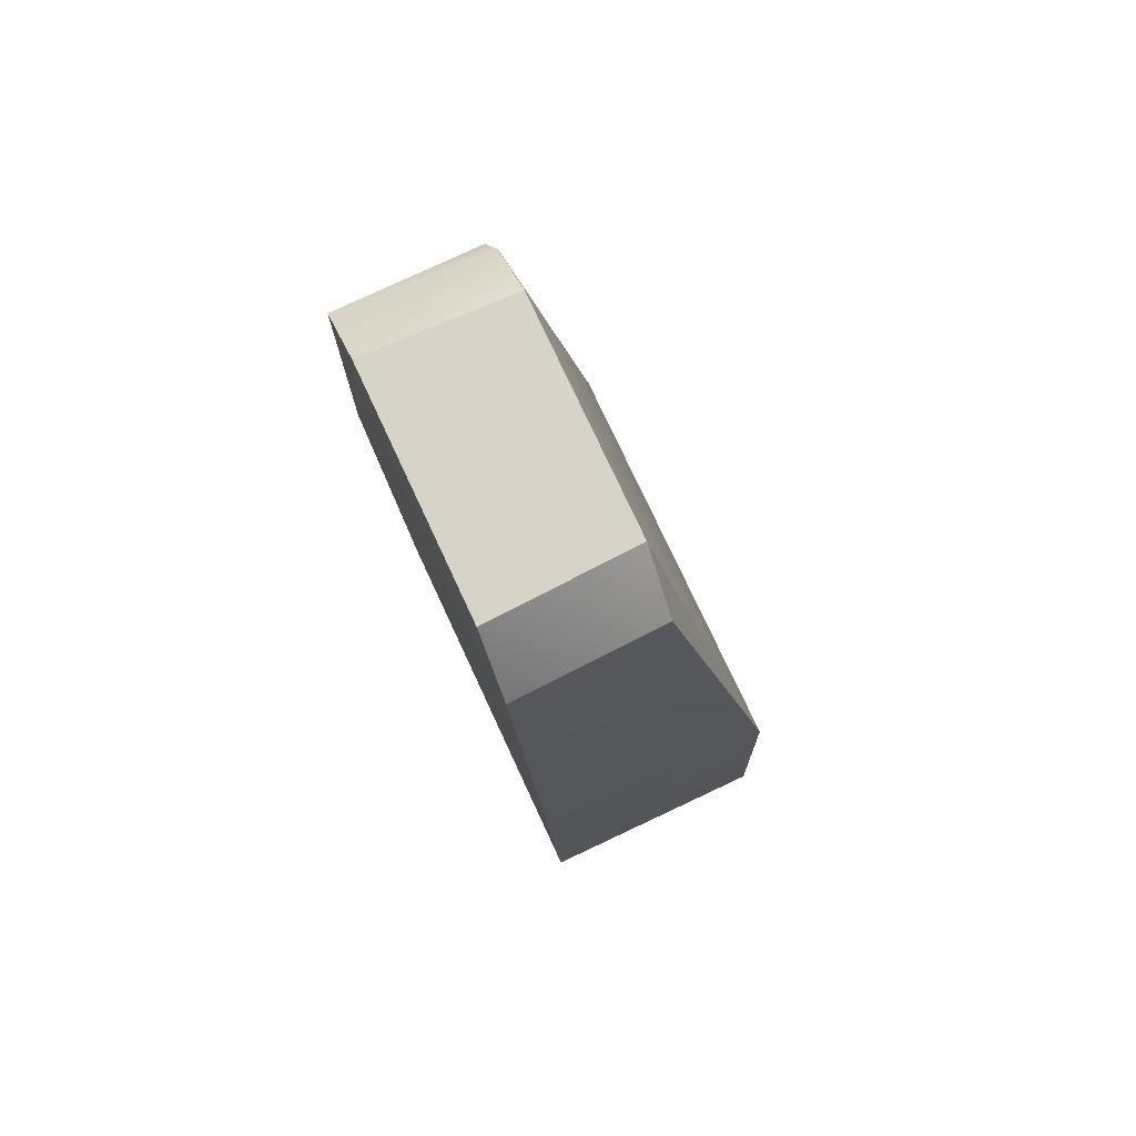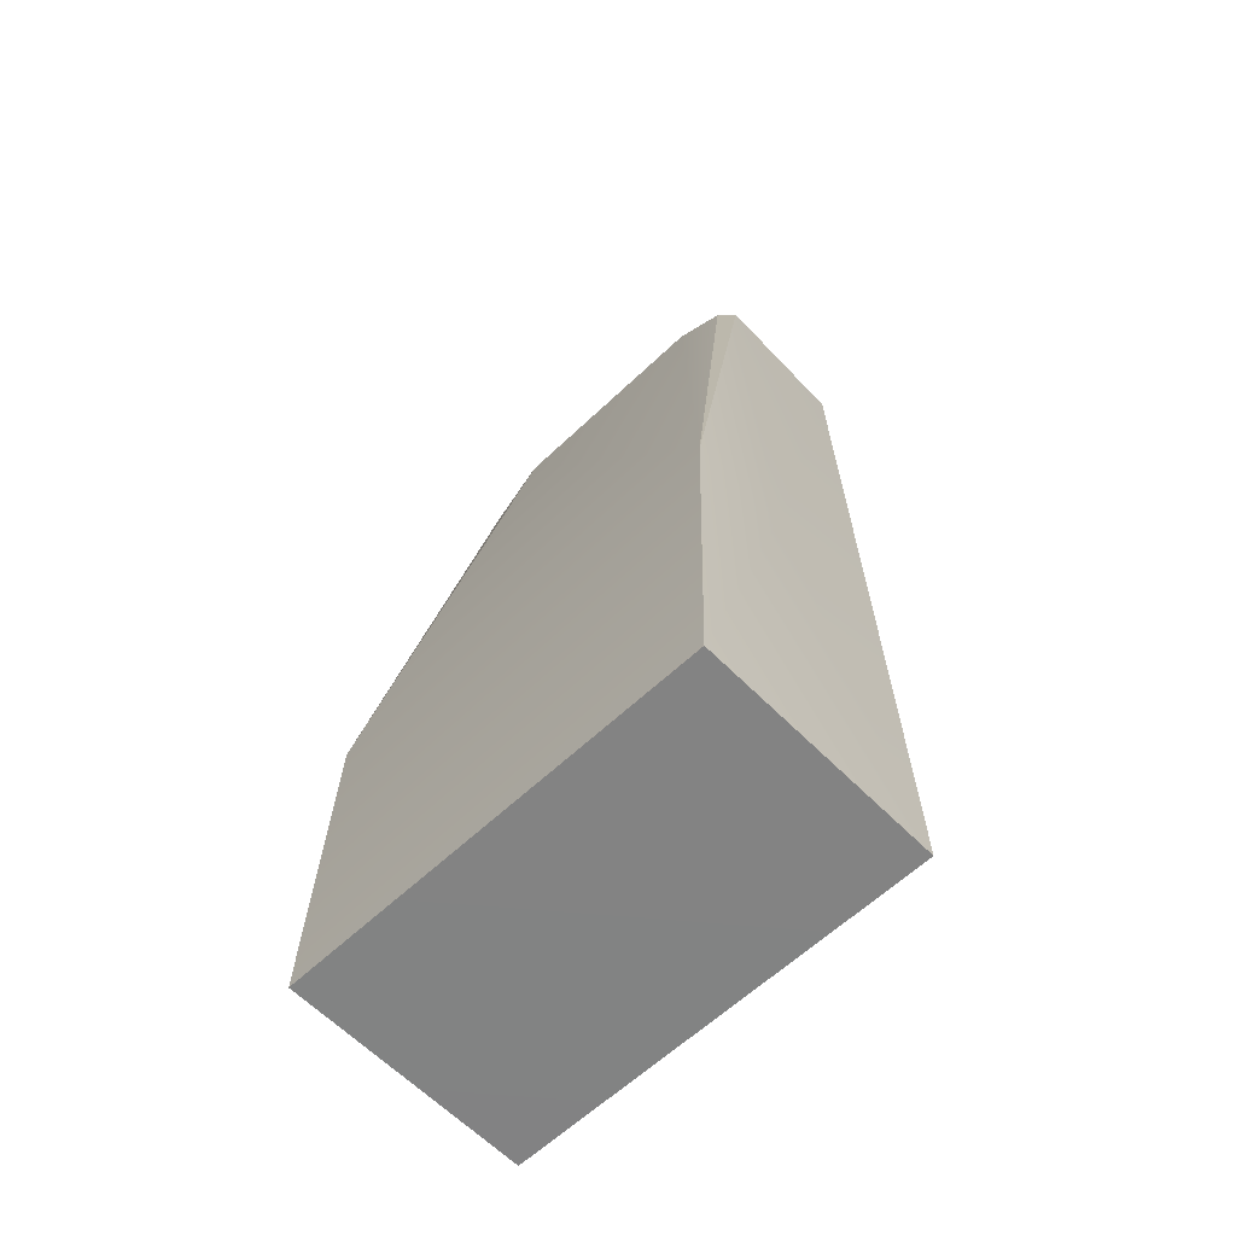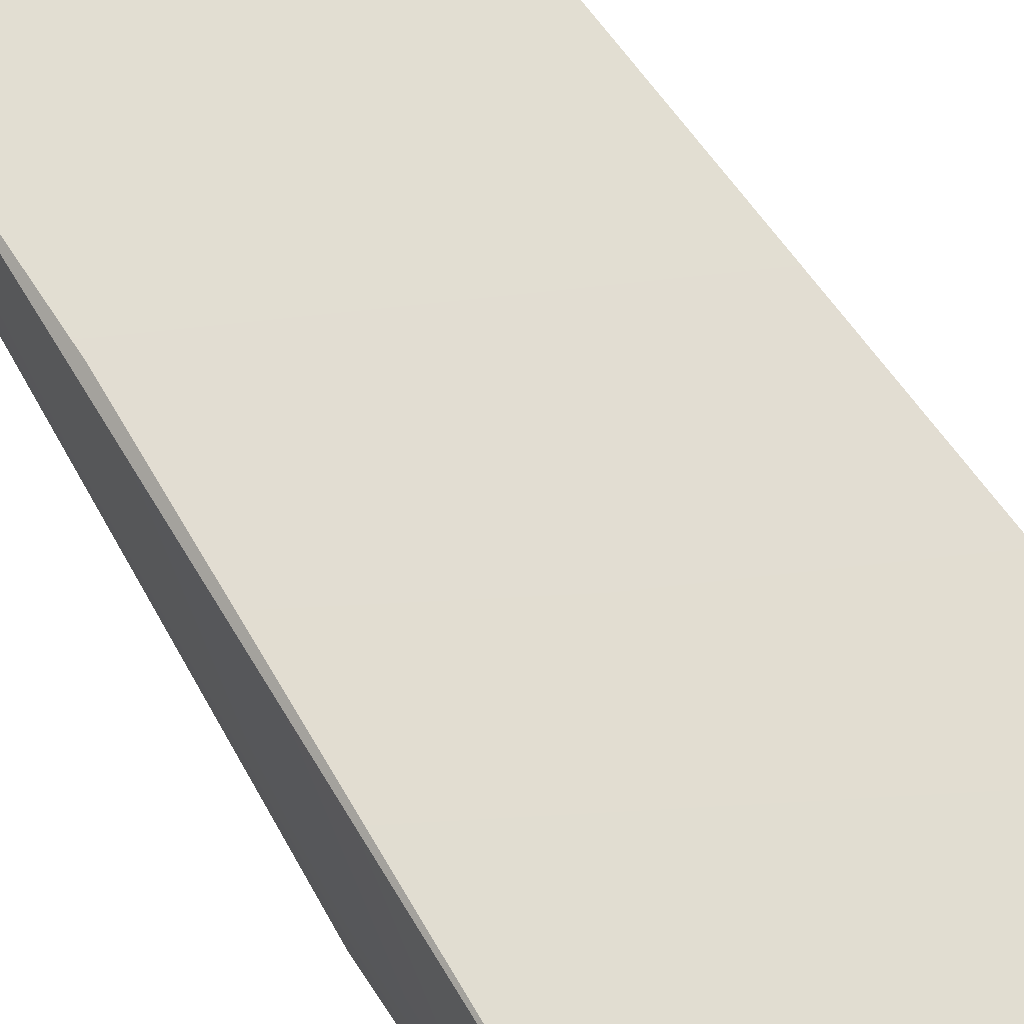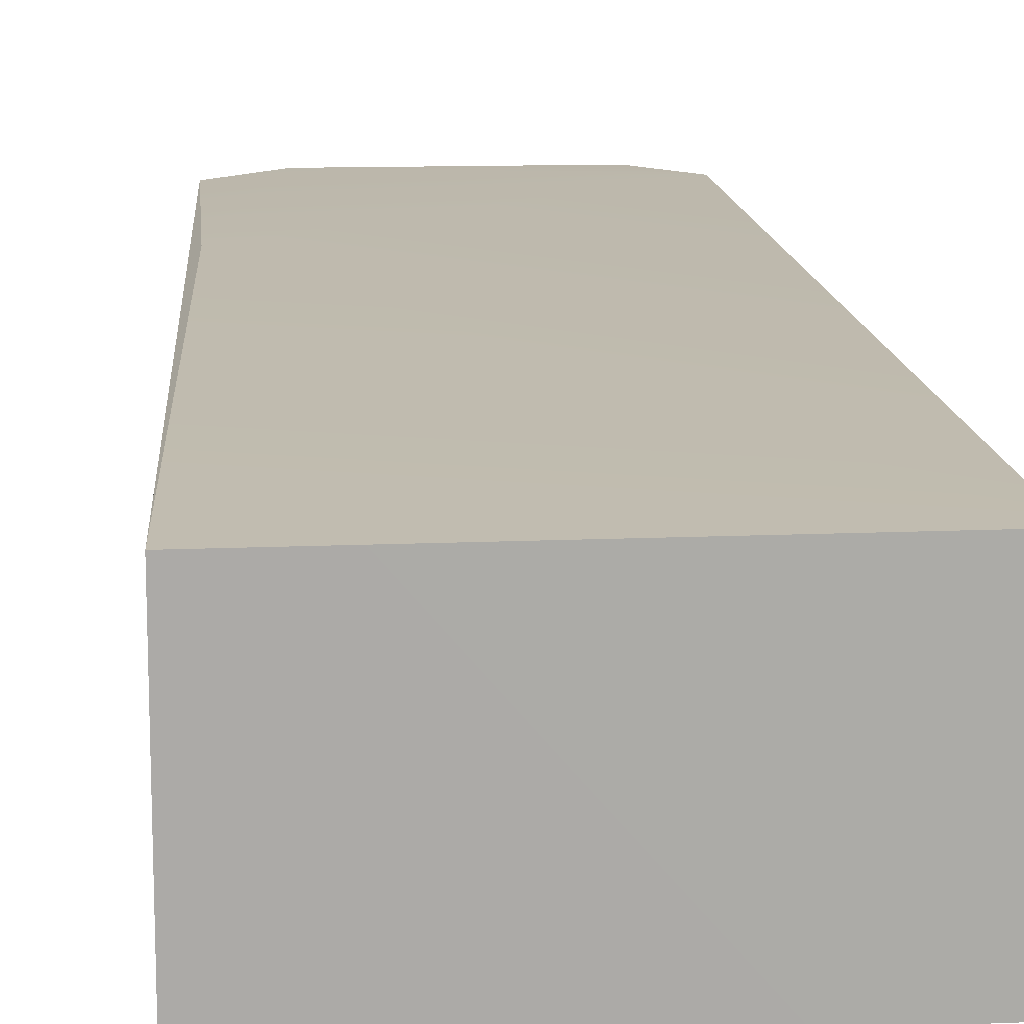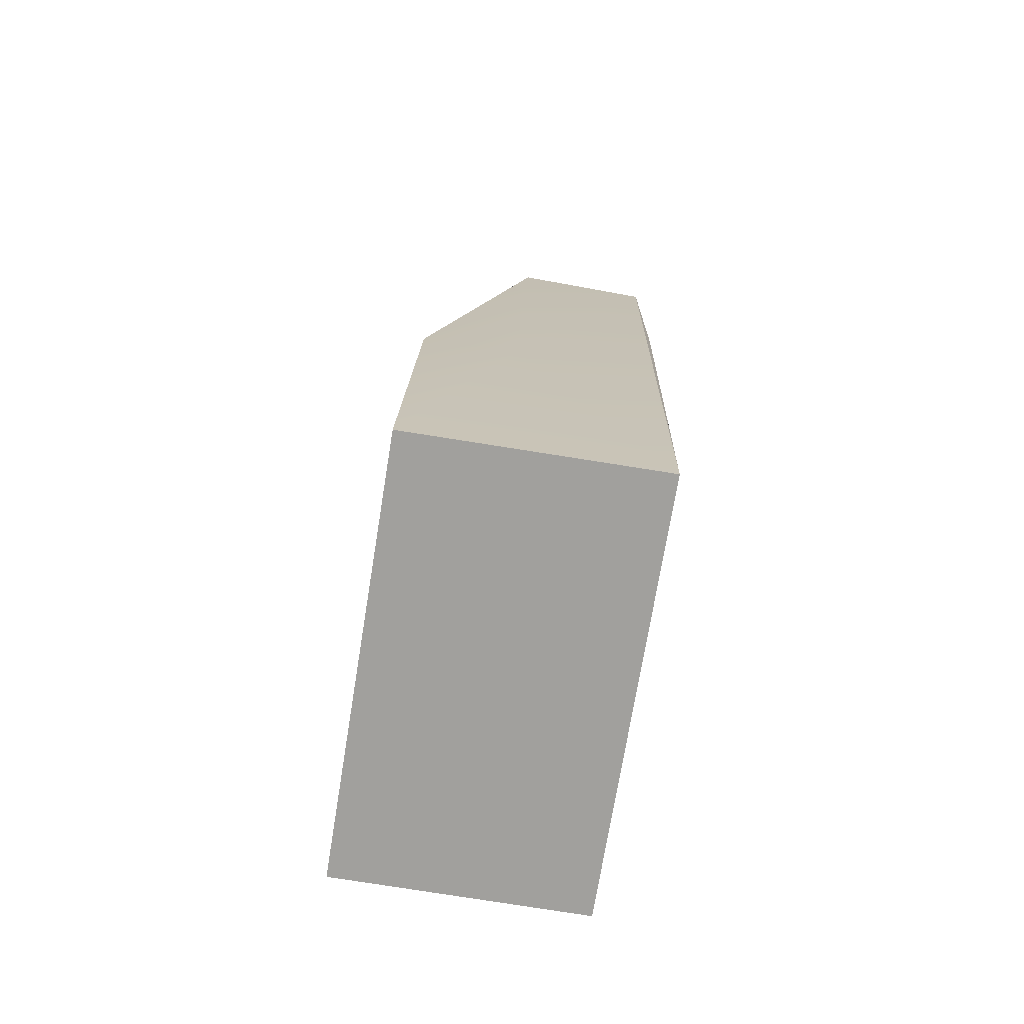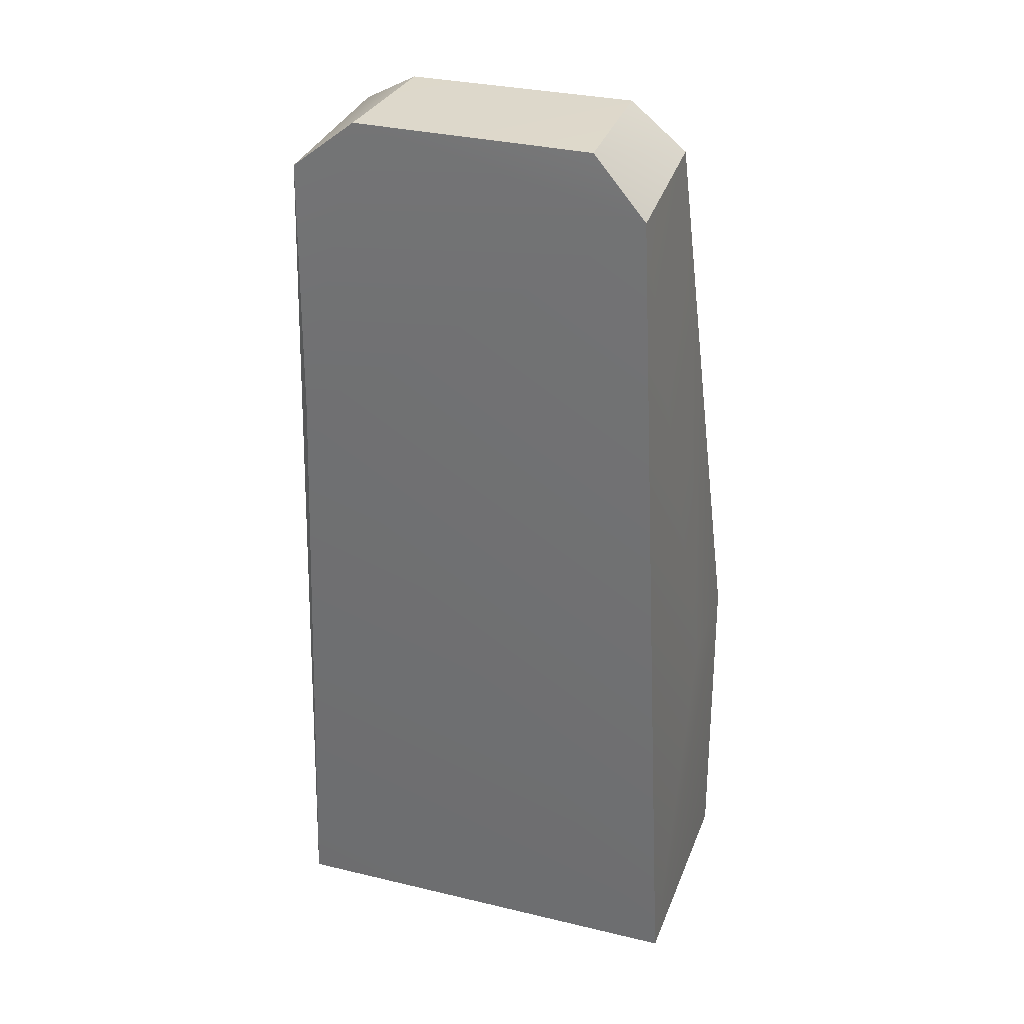
<metadata>
{"format":"obj","ext":"obj","renderer":"f3d","projection":"perspective","resolution":1024,"background":"white","views":[{"elev":75.4,"azim":-114.8,"up":"+Z"},{"elev":-60.9,"azim":44.1,"up":"+Z"},{"elev":67.6,"azim":146.1,"up":"+Y"},{"elev":14.2,"azim":174.4,"up":"+Y"},{"elev":-71.6,"azim":80.9,"up":"+Z"},{"elev":30.1,"azim":-160.8,"up":"+Z"}]}
</metadata>
<code>
v -0.01036 -0.0382 0.000135
v -0.01045 -0.02629 0.000128
v 0.01039 -0.02627 0.000115
v 0.01048 -0.03305 0.01657
v 0.0104 -0.03815 0.000146
v 0.01039 -0.03761 0.01675
v 0.00873 -0.02499 0.03157
v -0.0104 -0.03763 0.01662
v -0.00584 -0.03214 0.04696
v -0.008616 -0.03199 0.0448
v -0.0105 -0.03255 0.01609
v -0.008693 -0.02493 0.04378
v 0.008623 -0.02497 0.04447
v 0.005481 -0.02495 0.04689
v 0.005278 -0.03215 0.047
v 0.007778 -0.03211 0.04571
v 0.008841 -0.03196 0.04415
v -0.006138 -0.02499 0.04676
v -0.01036 -0.0382 0.000135
v -0.01036 -0.0382 0.000135
v -0.01045 -0.02629 0.000128
v -0.01045 -0.02629 0.000128
v 0.01039 -0.02627 0.000115
v 0.01039 -0.02627 0.000115
v 0.01039 -0.02627 0.000115
v 0.0104 -0.03815 0.000146
v 0.0104 -0.03815 0.000146
v 0.01039 -0.03761 0.01675
v 0.01039 -0.03761 0.01675
v 0.00873 -0.02499 0.03157
v -0.0104 -0.03763 0.01662
v -0.0104 -0.03763 0.01662
v -0.00584 -0.03214 0.04696
v -0.00584 -0.03214 0.04696
v -0.00584 -0.03214 0.04696
v -0.008616 -0.03199 0.0448
v -0.008616 -0.03199 0.0448
v -0.008693 -0.02493 0.04378
v -0.008693 -0.02493 0.04378
v 0.008623 -0.02497 0.04447
v 0.008623 -0.02497 0.04447
v 0.008623 -0.02497 0.04447
v 0.005481 -0.02495 0.04689
v 0.005481 -0.02495 0.04689
v 0.005278 -0.03215 0.047
v 0.005278 -0.03215 0.047
v 0.007778 -0.03211 0.04571
v 0.007778 -0.03211 0.04571
v 0.008841 -0.03196 0.04415
v 0.008841 -0.03196 0.04415
v -0.006138 -0.02499 0.04676
v -0.006138 -0.02499 0.04676
f 20 22 25
f 3 4 27
f 27 4 29
f 2 30 24
f 32 6 35
f 25 5 20
f 37 11 8
f 11 39 21
f 37 39 11
f 42 23 7
f 2 12 30
f 12 44 30
f 8 11 21
f 8 21 1
f 32 19 6
f 6 46 35
f 48 46 6
f 40 14 16
f 3 13 4
f 31 9 36
f 19 26 6
f 4 50 29
f 17 47 28
f 34 43 52
f 15 43 34
f 12 51 44
f 18 38 10
f 44 41 30
f 16 14 45
f 13 50 4
f 18 10 33
f 16 49 40

</code>
